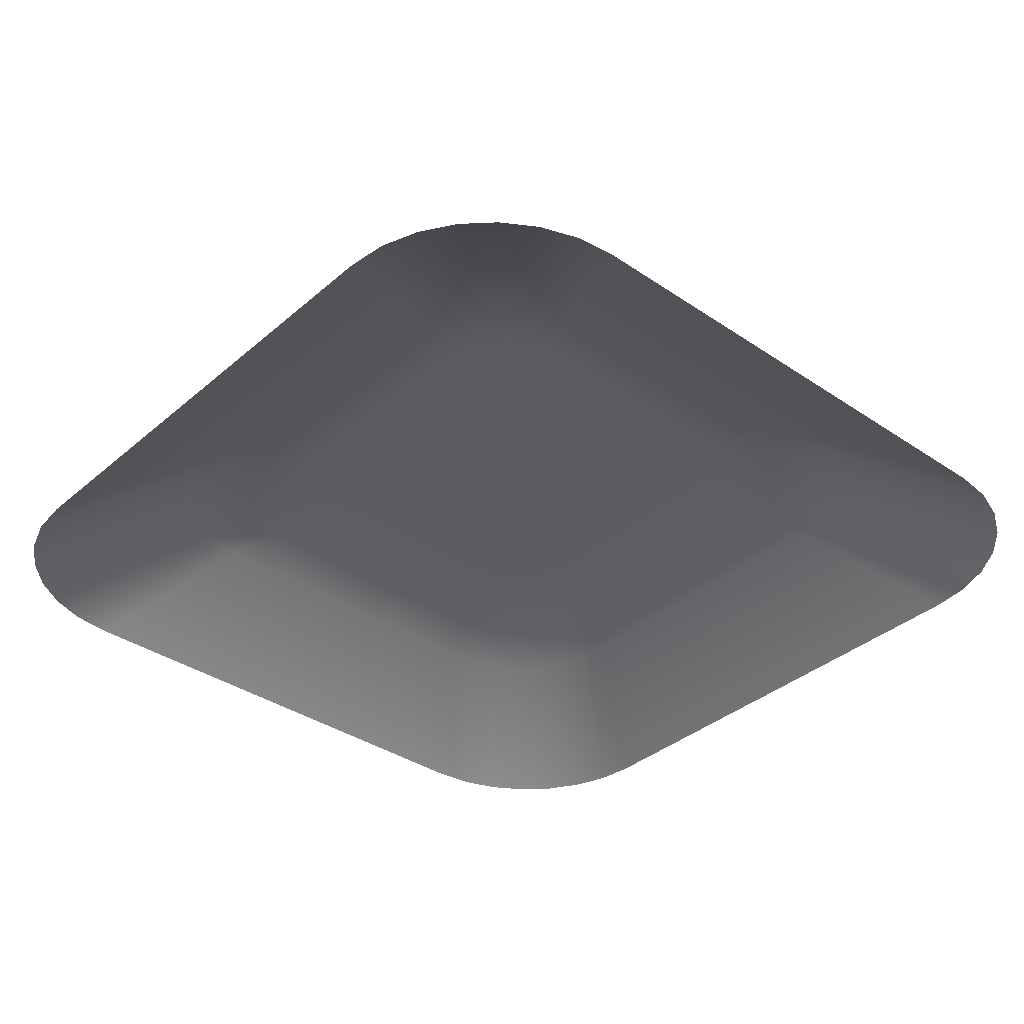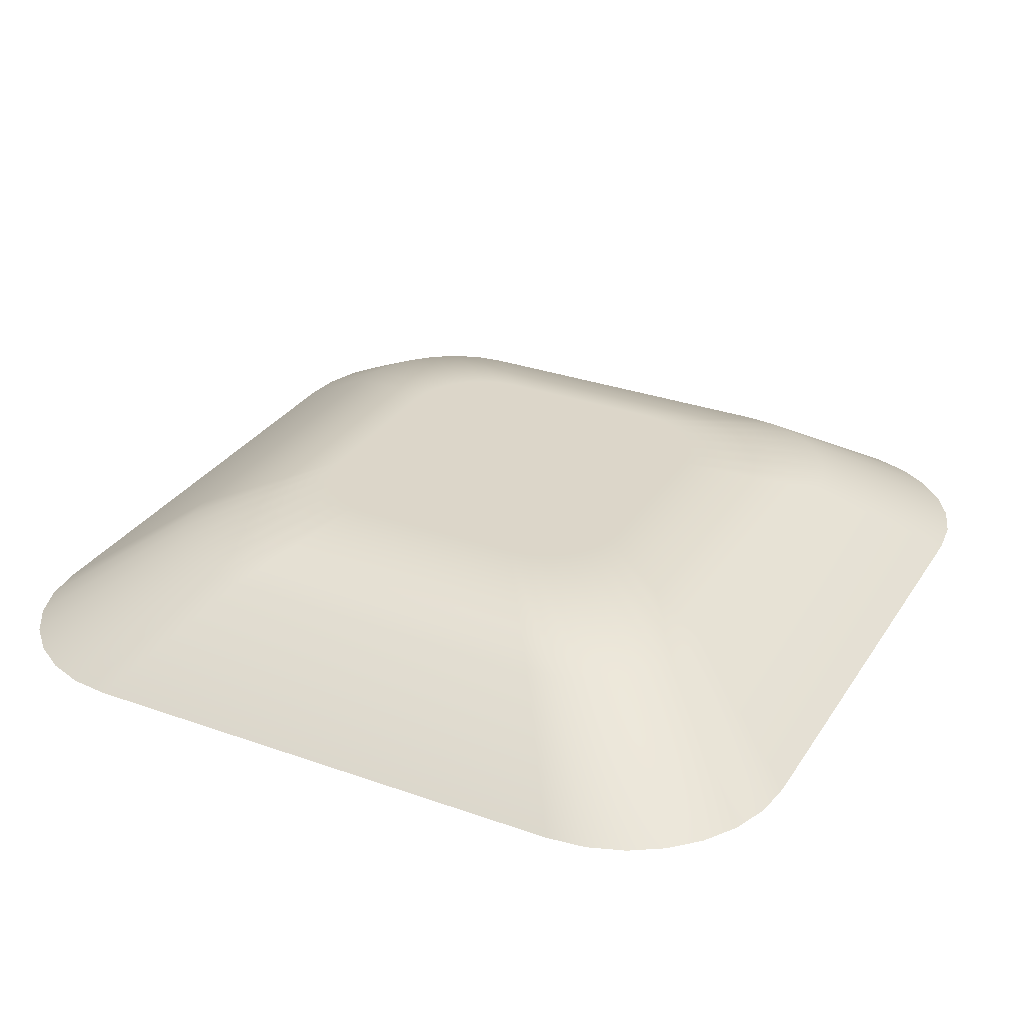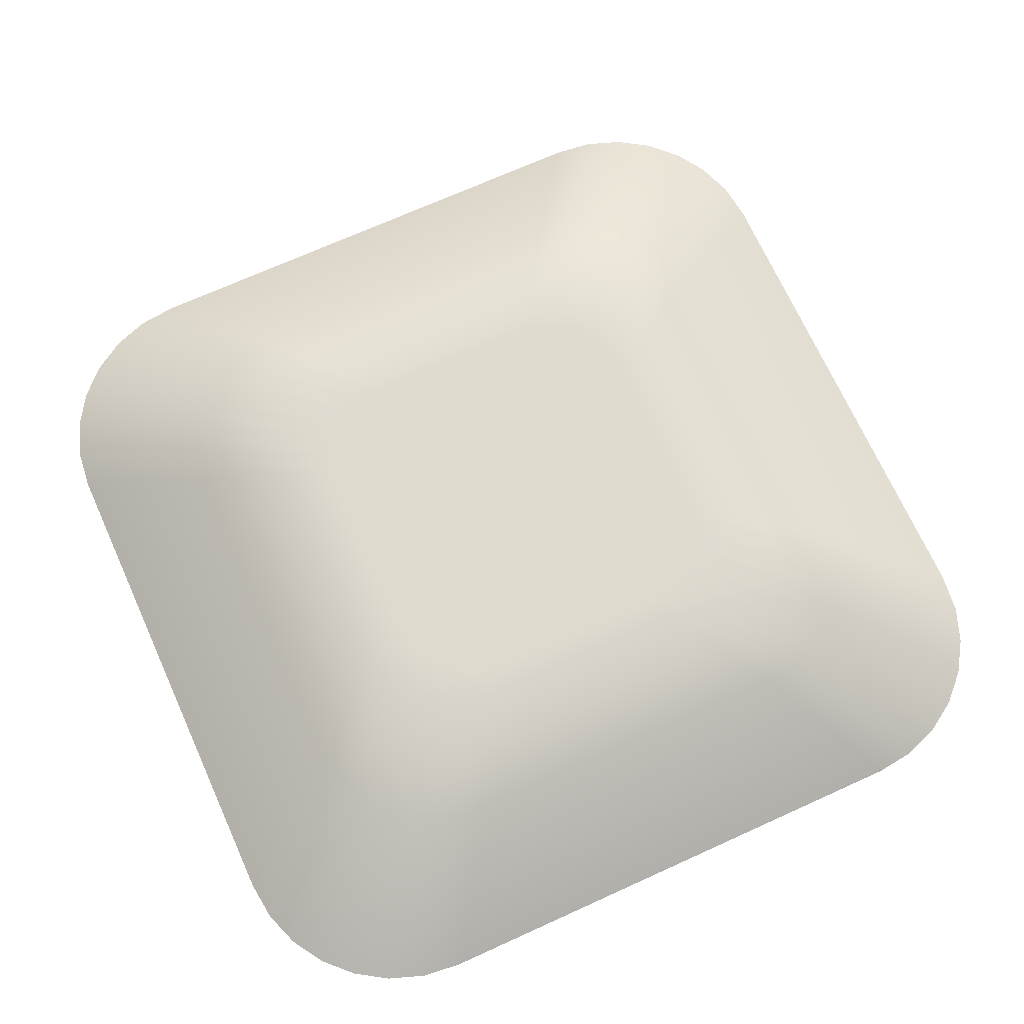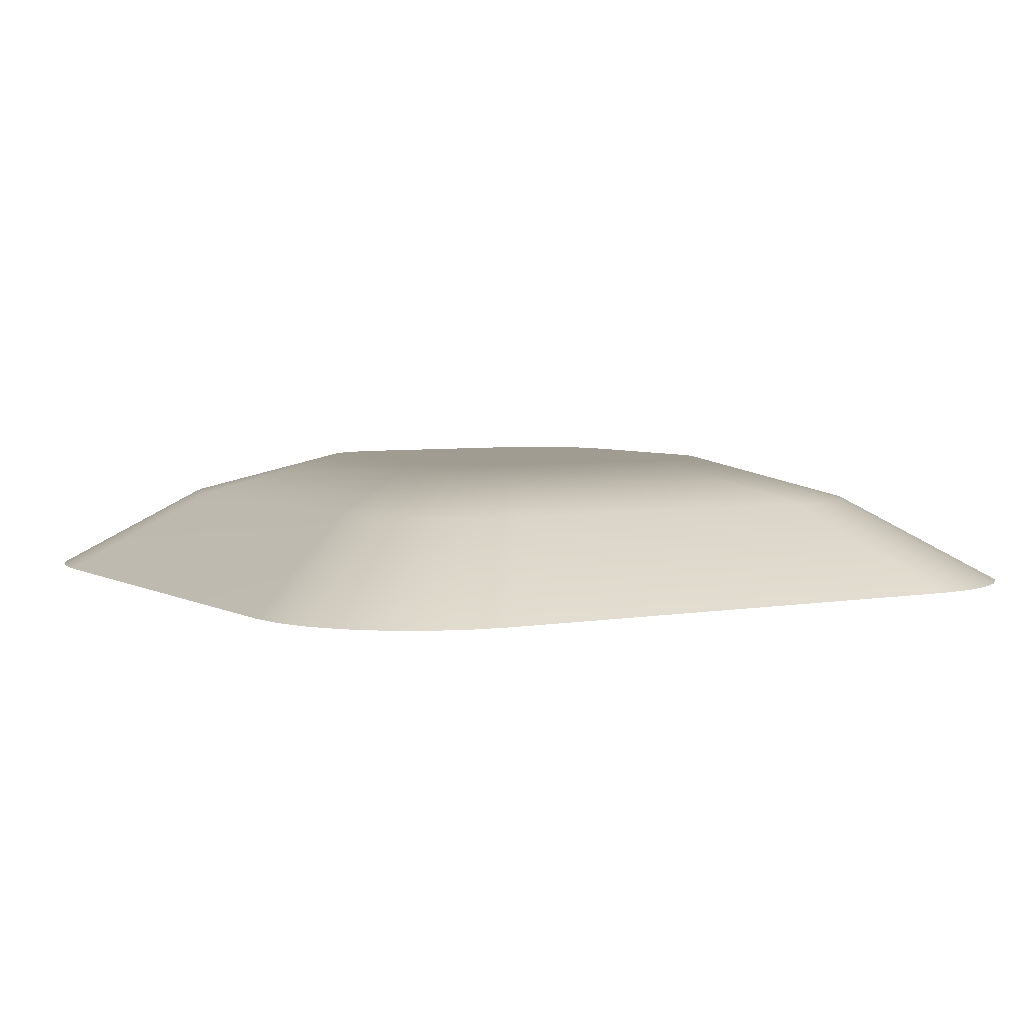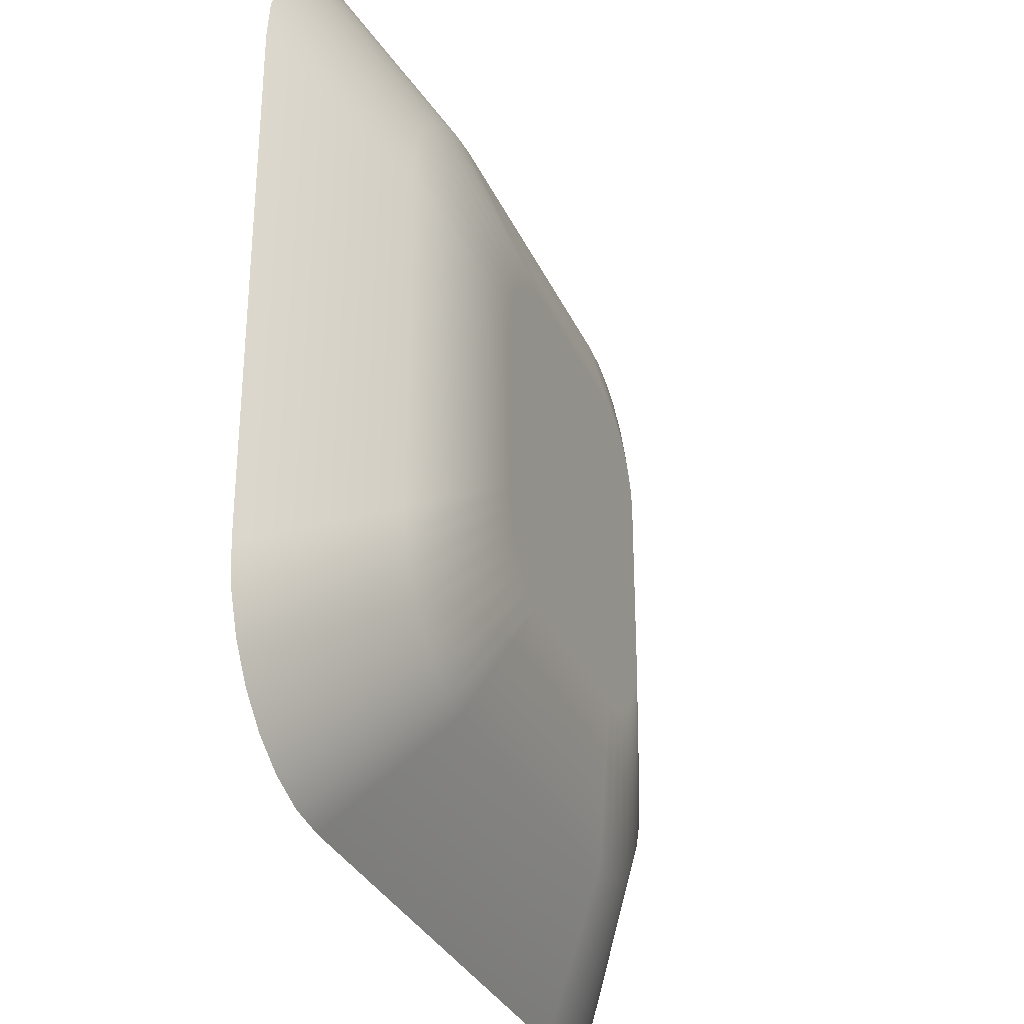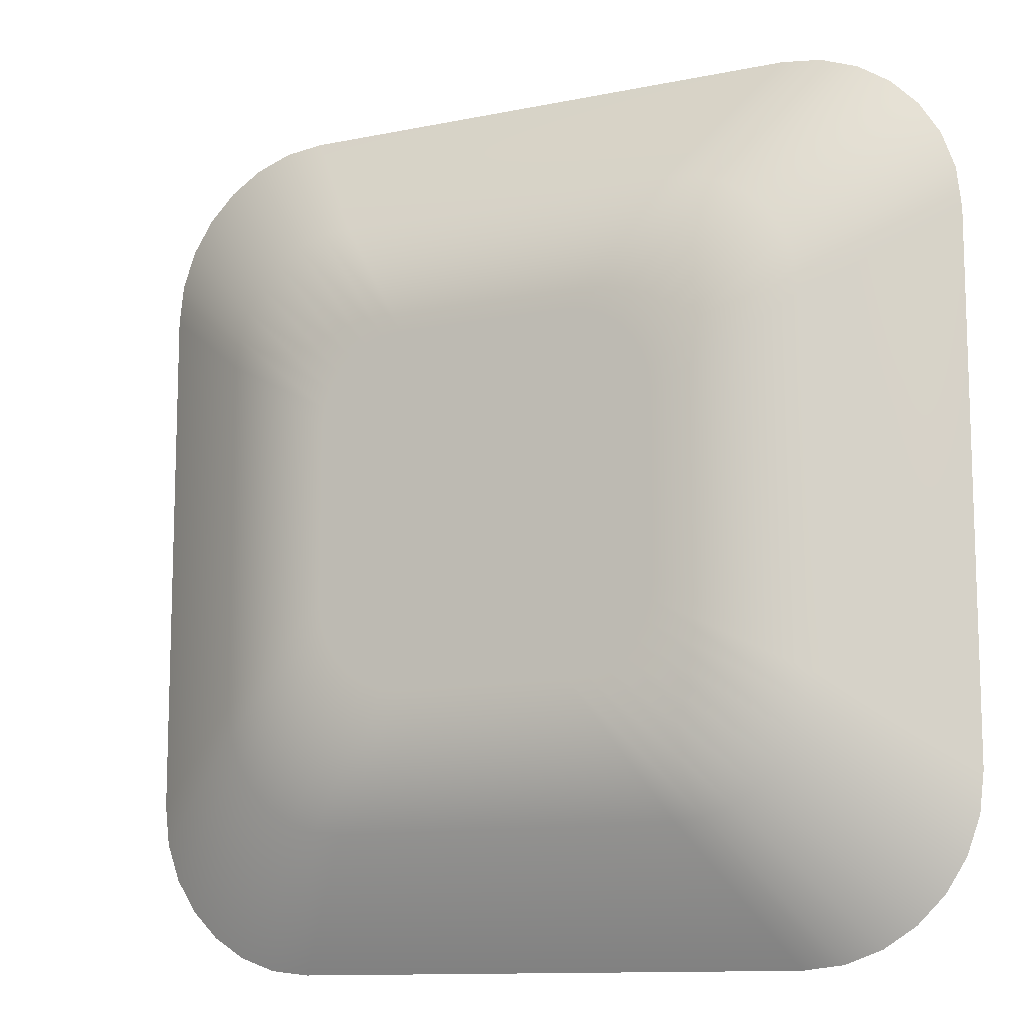
<metadata>
{"format":"obj","ext":"obj","renderer":"f3d","projection":"perspective","resolution":1024,"background":"white","views":[{"elev":-36.1,"azim":-131.7,"up":"+Y"},{"elev":30.2,"azim":27.3,"up":"+Y"},{"elev":70.4,"azim":-24.4,"up":"+Y"},{"elev":4.5,"azim":59.2,"up":"+Y"},{"elev":-31.5,"azim":111.1,"up":"+Z"},{"elev":-11.6,"azim":-153.4,"up":"+Z"}]}
</metadata>
<code>
o ColorBlob
v -0.2 0.3 -0.4
v -0.4 0.2 -0.7
v -0.4686 0.2 -0.692
v -0.2457 0.3 -0.3947
v -0.2457 0.3 -0.3947
v -0.4686 0.2 -0.692
v -0.5316 0.2 -0.6694
v -0.2878 0.3 -0.3796
v -0.2878 0.3 -0.3796
v -0.5316 0.2 -0.6694
v -0.5873 0.2 -0.6339
v -0.3249 0.3 -0.3559
v -0.3249 0.3 -0.3559
v -0.5873 0.2 -0.6339
v -0.6339 0.2 -0.5873
v -0.3559 0.3 -0.3249
v -0.3559 0.3 -0.3249
v -0.6339 0.2 -0.5873
v -0.6694 0.2 -0.5316
v -0.3796 0.3 -0.2878
v -0.3796 0.3 -0.2878
v -0.6694 0.2 -0.5316
v -0.692 0.2 -0.4686
v -0.3947 0.3 -0.2457
v -0.3947 0.3 -0.2457
v -0.692 0.2 -0.4686
v -0.7 0.2 -0.4
v -0.4 0.3 -0.2
v -0.4 0.3 -0.2
v -0.7 0.2 -0.4
v -0.7 0.2 0.4
v -0.4 0.3 0.2
v -0.4 0.3 0.2
v -0.7 0.2 0.4
v -0.692 0.2 0.4686
v -0.3947 0.3 0.2457
v -0.3947 0.3 0.2457
v -0.692 0.2 0.4686
v -0.6694 0.2 0.5316
v -0.3796 0.3 0.2878
v -0.3796 0.3 0.2878
v -0.6694 0.2 0.5316
v -0.6339 0.2 0.5873
v -0.3559 0.3 0.3249
v -0.3559 0.3 0.3249
v -0.6339 0.2 0.5873
v -0.5873 0.2 0.6339
v -0.3249 0.3 0.3559
v -0.3249 0.3 0.3559
v -0.5873 0.2 0.6339
v -0.5316 0.2 0.6694
v -0.2878 0.3 0.3796
v -0.2878 0.3 0.3796
v -0.5316 0.2 0.6694
v -0.4686 0.2 0.692
v -0.2457 0.3 0.3947
v -0.2457 0.3 0.3947
v -0.4686 0.2 0.692
v -0.4 0.2 0.7
v -0.2 0.3 0.4
v -0.2 0.3 0.4
v -0.4 0.2 0.7
v 0.4 0.2 0.7
v 0.2 0.3 0.4
v 0.2 0.3 0.4
v 0.4 0.2 0.7
v 0.4686 0.2 0.692
v 0.2457 0.3 0.3947
v 0.2457 0.3 0.3947
v 0.4686 0.2 0.692
v 0.5316 0.2 0.6694
v 0.2878 0.3 0.3796
v 0.2878 0.3 0.3796
v 0.5316 0.2 0.6694
v 0.5873 0.2 0.6339
v 0.3249 0.3 0.3559
v 0.3249 0.3 0.3559
v 0.5873 0.2 0.6339
v 0.6339 0.2 0.5873
v 0.3559 0.3 0.3249
v 0.3559 0.3 0.3249
v 0.6339 0.2 0.5873
v 0.6694 0.2 0.5316
v 0.3796 0.3 0.2878
v 0.3796 0.3 0.2878
v 0.6694 0.2 0.5316
v 0.692 0.2 0.4686
v 0.3947 0.3 0.2457
v 0.3947 0.3 0.2457
v 0.692 0.2 0.4686
v 0.7 0.2 0.4
v 0.4 0.3 0.2
v 0.4 0.3 0.2
v 0.7 0.2 0.4
v 0.7 0.2 -0.4
v 0.4 0.3 -0.2
v 0.4 0.3 -0.2
v 0.7 0.2 -0.4
v 0.692 0.2 -0.4686
v 0.3947 0.3 -0.2457
v 0.3947 0.3 -0.2457
v 0.692 0.2 -0.4686
v 0.6694 0.2 -0.5316
v 0.3796 0.3 -0.2878
v 0.3796 0.3 -0.2878
v 0.6694 0.2 -0.5316
v 0.6339 0.2 -0.5873
v 0.3559 0.3 -0.3249
v 0.3559 0.3 -0.3249
v 0.6339 0.2 -0.5873
v 0.5873 0.2 -0.6339
v 0.3249 0.3 -0.3559
v 0.3249 0.3 -0.3559
v 0.5873 0.2 -0.6339
v 0.5316 0.2 -0.6694
v 0.2878 0.3 -0.3796
v 0.2878 0.3 -0.3796
v 0.5316 0.2 -0.6694
v 0.4686 0.2 -0.692
v 0.2457 0.3 -0.3947
v 0.2457 0.3 -0.3947
v 0.4686 0.2 -0.692
v 0.4 0.2 -0.7
v 0.2 0.3 -0.4
v 0.2 0.3 -0.4
v 0.4 0.2 -0.7
v -0.4 0.2 -0.7
v -0.2 0.3 -0.4
v -0.4 0.2 -0.7
v -0.6 0 -1
v -0.6914 0 -0.9894
v -0.4686 0.2 -0.692
v -0.4686 0.2 -0.692
v -0.6914 0 -0.9894
v -0.7755 0 -0.9592
v -0.5316 0.2 -0.6694
v -0.5316 0.2 -0.6694
v -0.7755 0 -0.9592
v -0.8498 0 -0.9118
v -0.5873 0.2 -0.6339
v -0.5873 0.2 -0.6339
v -0.8498 0 -0.9118
v -0.9118 0 -0.8498
v -0.6339 0.2 -0.5873
v -0.6339 0.2 -0.5873
v -0.9118 0 -0.8498
v -0.9592 0 -0.7755
v -0.6694 0.2 -0.5316
v -0.6694 0.2 -0.5316
v -0.9592 0 -0.7755
v -0.9894 0 -0.6914
v -0.692 0.2 -0.4686
v -0.692 0.2 -0.4686
v -0.9894 0 -0.6914
v -1 0 -0.6
v -0.7 0.2 -0.4
v -0.7 0.2 -0.4
v -1 0 -0.6
v -1 0 0.6
v -0.7 0.2 0.4
v -0.7 0.2 0.4
v -1 0 0.6
v -0.9894 0 0.6914
v -0.692 0.2 0.4686
v -0.692 0.2 0.4686
v -0.9894 0 0.6914
v -0.9592 0 0.7755
v -0.6694 0.2 0.5316
v -0.6694 0.2 0.5316
v -0.9592 0 0.7755
v -0.9118 0 0.8498
v -0.6339 0.2 0.5873
v -0.6339 0.2 0.5873
v -0.9118 0 0.8498
v -0.8498 0 0.9118
v -0.5873 0.2 0.6339
v -0.5873 0.2 0.6339
v -0.8498 0 0.9118
v -0.7755 0 0.9592
v -0.5316 0.2 0.6694
v -0.5316 0.2 0.6694
v -0.7755 0 0.9592
v -0.6914 0 0.9894
v -0.4686 0.2 0.692
v -0.4686 0.2 0.692
v -0.6914 0 0.9894
v -0.6 0 1
v -0.4 0.2 0.7
v -0.4 0.2 0.7
v -0.6 0 1
v 0.6 0 1
v 0.4 0.2 0.7
v 0.4 0.2 0.7
v 0.6 0 1
v 0.6914 0 0.9894
v 0.4686 0.2 0.692
v 0.4686 0.2 0.692
v 0.6914 0 0.9894
v 0.7755 0 0.9592
v 0.5316 0.2 0.6694
v 0.5316 0.2 0.6694
v 0.7755 0 0.9592
v 0.8498 0 0.9118
v 0.5873 0.2 0.6339
v 0.5873 0.2 0.6339
v 0.8498 0 0.9118
v 0.9118 0 0.8498
v 0.6339 0.2 0.5873
v 0.6339 0.2 0.5873
v 0.9118 0 0.8498
v 0.9592 0 0.7755
v 0.6694 0.2 0.5316
v 0.6694 0.2 0.5316
v 0.9592 0 0.7755
v 0.9894 0 0.6914
v 0.692 0.2 0.4686
v 0.692 0.2 0.4686
v 0.9894 0 0.6914
v 1 0 0.6
v 0.7 0.2 0.4
v 0.7 0.2 0.4
v 1 0 0.6
v 1 0 -0.6
v 0.7 0.2 -0.4
v 0.7 0.2 -0.4
v 1 0 -0.6
v 0.9894 0 -0.6914
v 0.692 0.2 -0.4686
v 0.692 0.2 -0.4686
v 0.9894 0 -0.6914
v 0.9592 0 -0.7755
v 0.6694 0.2 -0.5316
v 0.6694 0.2 -0.5316
v 0.9592 0 -0.7755
v 0.9118 0 -0.8498
v 0.6339 0.2 -0.5873
v 0.6339 0.2 -0.5873
v 0.9118 0 -0.8498
v 0.8498 0 -0.9118
v 0.5873 0.2 -0.6339
v 0.5873 0.2 -0.6339
v 0.8498 0 -0.9118
v 0.7755 0 -0.9592
v 0.5316 0.2 -0.6694
v 0.5316 0.2 -0.6694
v 0.7755 0 -0.9592
v 0.6914 0 -0.9894
v 0.4686 0.2 -0.692
v 0.4686 0.2 -0.692
v 0.6914 0 -0.9894
v 0.6 0 -1
v 0.4 0.2 -0.7
v 0.4 0.2 -0.7
v 0.6 0 -1
v -0.6 0 -1
v -0.4 0.2 -0.7
v -0.2 0.3 -0.4
v -0.2457 0.3 -0.3947
v -0.2878 0.3 -0.3796
v -0.3249 0.3 -0.3559
v -0.3559 0.3 -0.3249
v -0.3796 0.3 -0.2878
v -0.3947 0.3 -0.2457
v -0.4 0.3 -0.2
v -0.4 0.3 0.2
v -0.3947 0.3 0.2457
v -0.3796 0.3 0.2878
v -0.3559 0.3 0.3249
v -0.3249 0.3 0.3559
v -0.2878 0.3 0.3796
v -0.2457 0.3 0.3947
v -0.2 0.3 0.4
v 0.2 0.3 0.4
v 0.2457 0.3 0.3947
v 0.2878 0.3 0.3796
v 0.3249 0.3 0.3559
v 0.3559 0.3 0.3249
v 0.3796 0.3 0.2878
v 0.3947 0.3 0.2457
v 0.4 0.3 0.2
v 0.4 0.3 -0.2
v 0.3947 0.3 -0.2457
v 0.3796 0.3 -0.2878
v 0.3559 0.3 -0.3249
v 0.3249 0.3 -0.3559
v 0.2878 0.3 -0.3796
v 0.2457 0.3 -0.3947
v 0.2 0.3 -0.4
g ColorBlob
f 1 2 3 4
f 5 6 7 8
f 9 10 11 12
f 13 14 15 16
f 17 18 19 20
f 21 22 23 24
f 25 26 27 28
f 29 30 31 32
f 33 34 35 36
f 37 38 39 40
f 41 42 43 44
f 45 46 47 48
f 49 50 51 52
f 53 54 55 56
f 57 58 59 60
f 61 62 63 64
f 65 66 67 68
f 69 70 71 72
f 73 74 75 76
f 77 78 79 80
f 81 82 83 84
f 85 86 87 88
f 89 90 91 92
f 93 94 95 96
f 97 98 99 100
f 101 102 103 104
f 105 106 107 108
f 109 110 111 112
f 113 114 115 116
f 117 118 119 120
f 121 122 123 124
f 125 126 127 128
f 129 130 131 132
f 133 134 135 136
f 137 138 139 140
f 141 142 143 144
f 145 146 147 148
f 149 150 151 152
f 153 154 155 156
f 157 158 159 160
f 161 162 163 164
f 165 166 167 168
f 169 170 171 172
f 173 174 175 176
f 177 178 179 180
f 181 182 183 184
f 185 186 187 188
f 189 190 191 192
f 193 194 195 196
f 197 198 199 200
f 201 202 203 204
f 205 206 207 208
f 209 210 211 212
f 213 214 215 216
f 217 218 219 220
f 221 222 223 224
f 225 226 227 228
f 229 230 231 232
f 233 234 235 236
f 237 238 239 240
f 241 242 243 244
f 245 246 247 248
f 249 250 251 252
f 253 254 255 256
f 257 258 259 260 261 262 263 264 265 266 267 268 269 270 271 272 273 274 275 276 277 278 279 280 281 282 283 284 285 286 287 288

</code>
